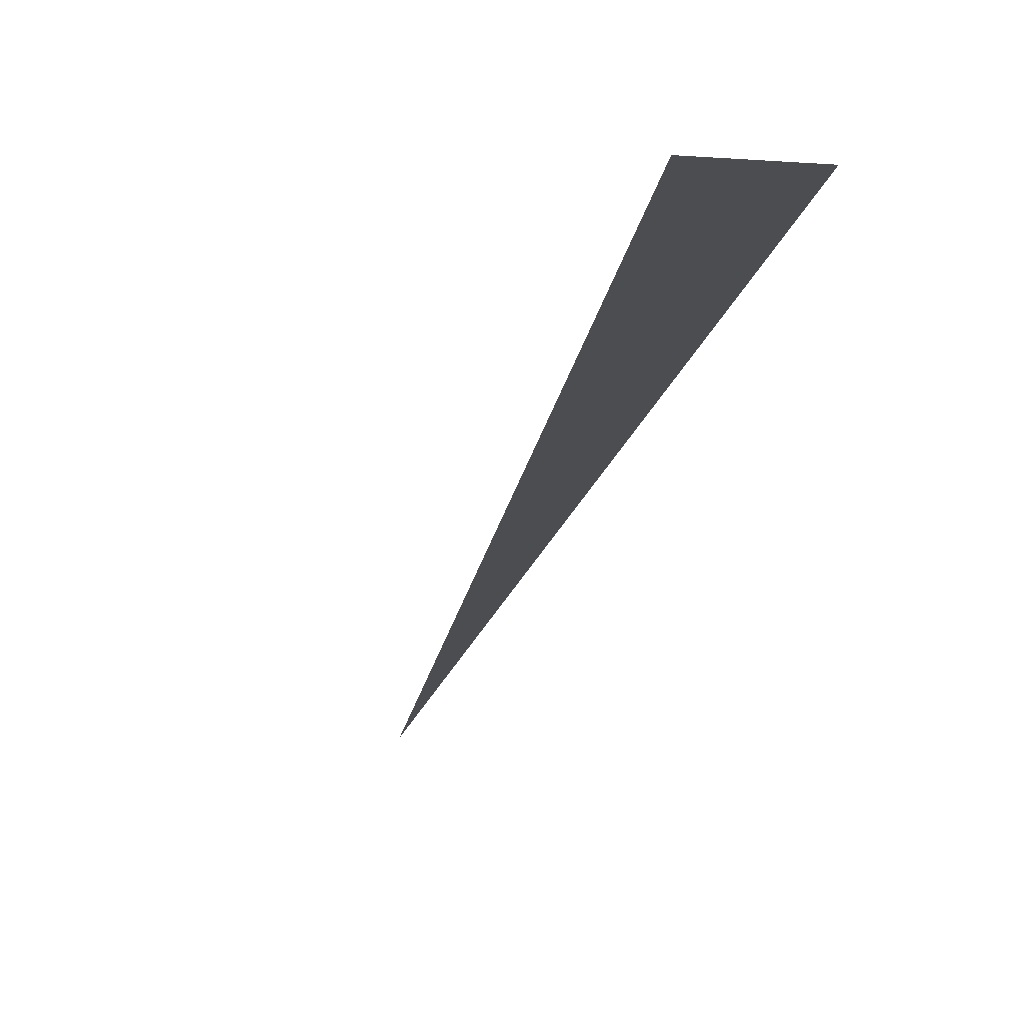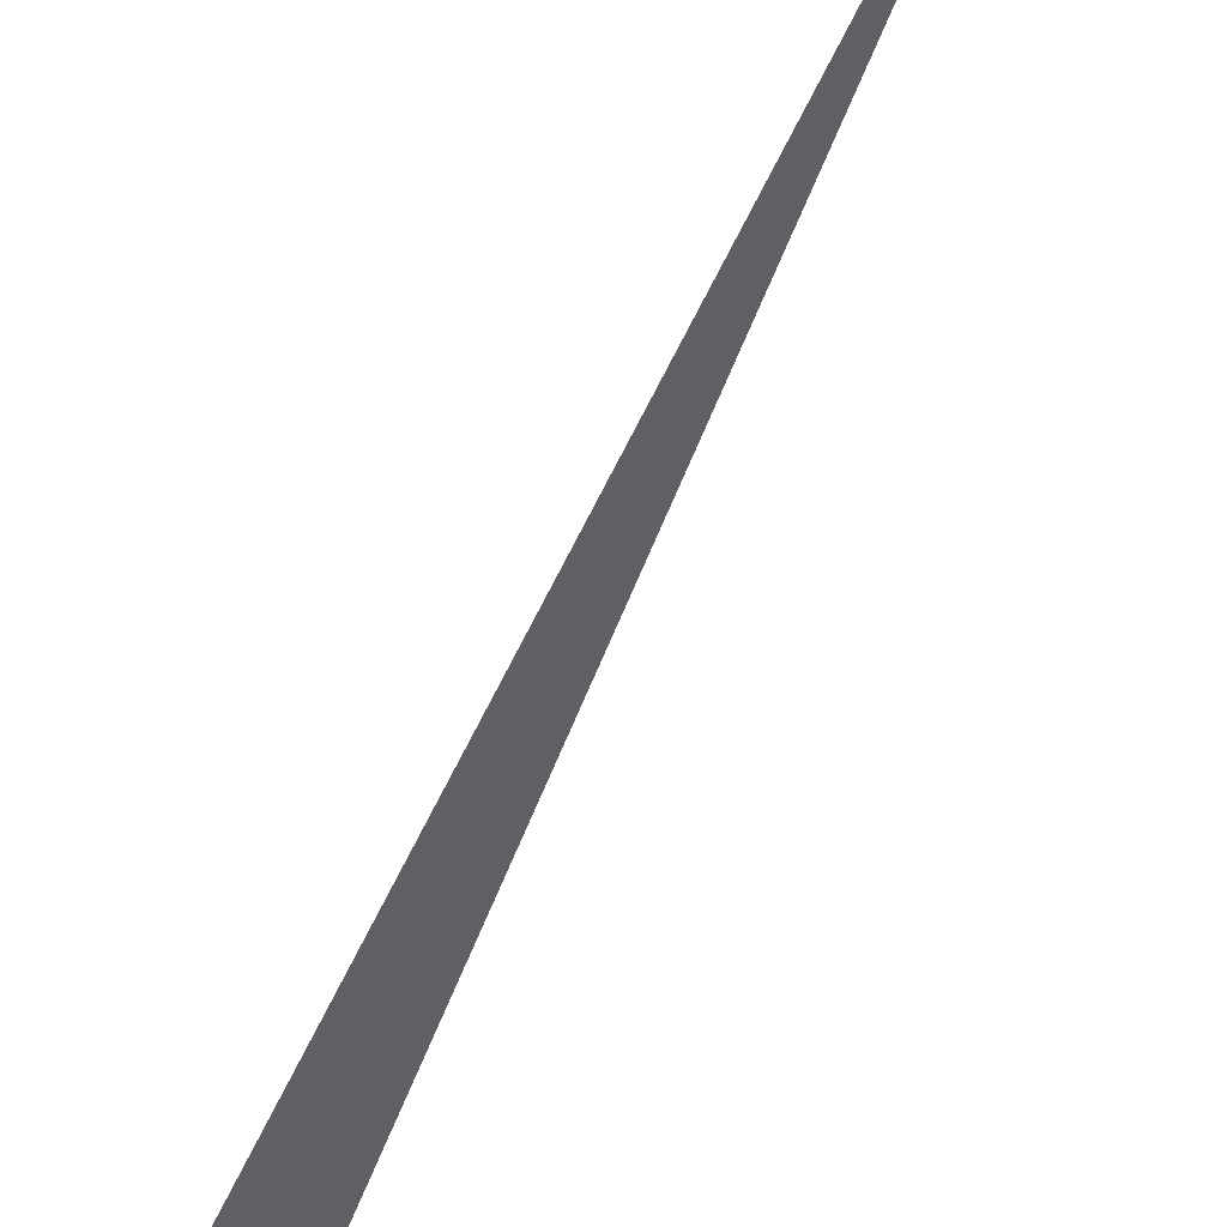
<metadata>
{"format":"obj","ext":"obj","renderer":"f3d","projection":"perspective","resolution":1024,"background":"white","views":[{"elev":-15.8,"azim":152.4,"up":"+Z"},{"elev":-44.9,"azim":-37.7,"up":"+Z"}]}
</metadata>
<code>
v  -126.3  -385  0
v  48.81  202.3  0
v  85.93  189.9  0
f 1 2 3

</code>
